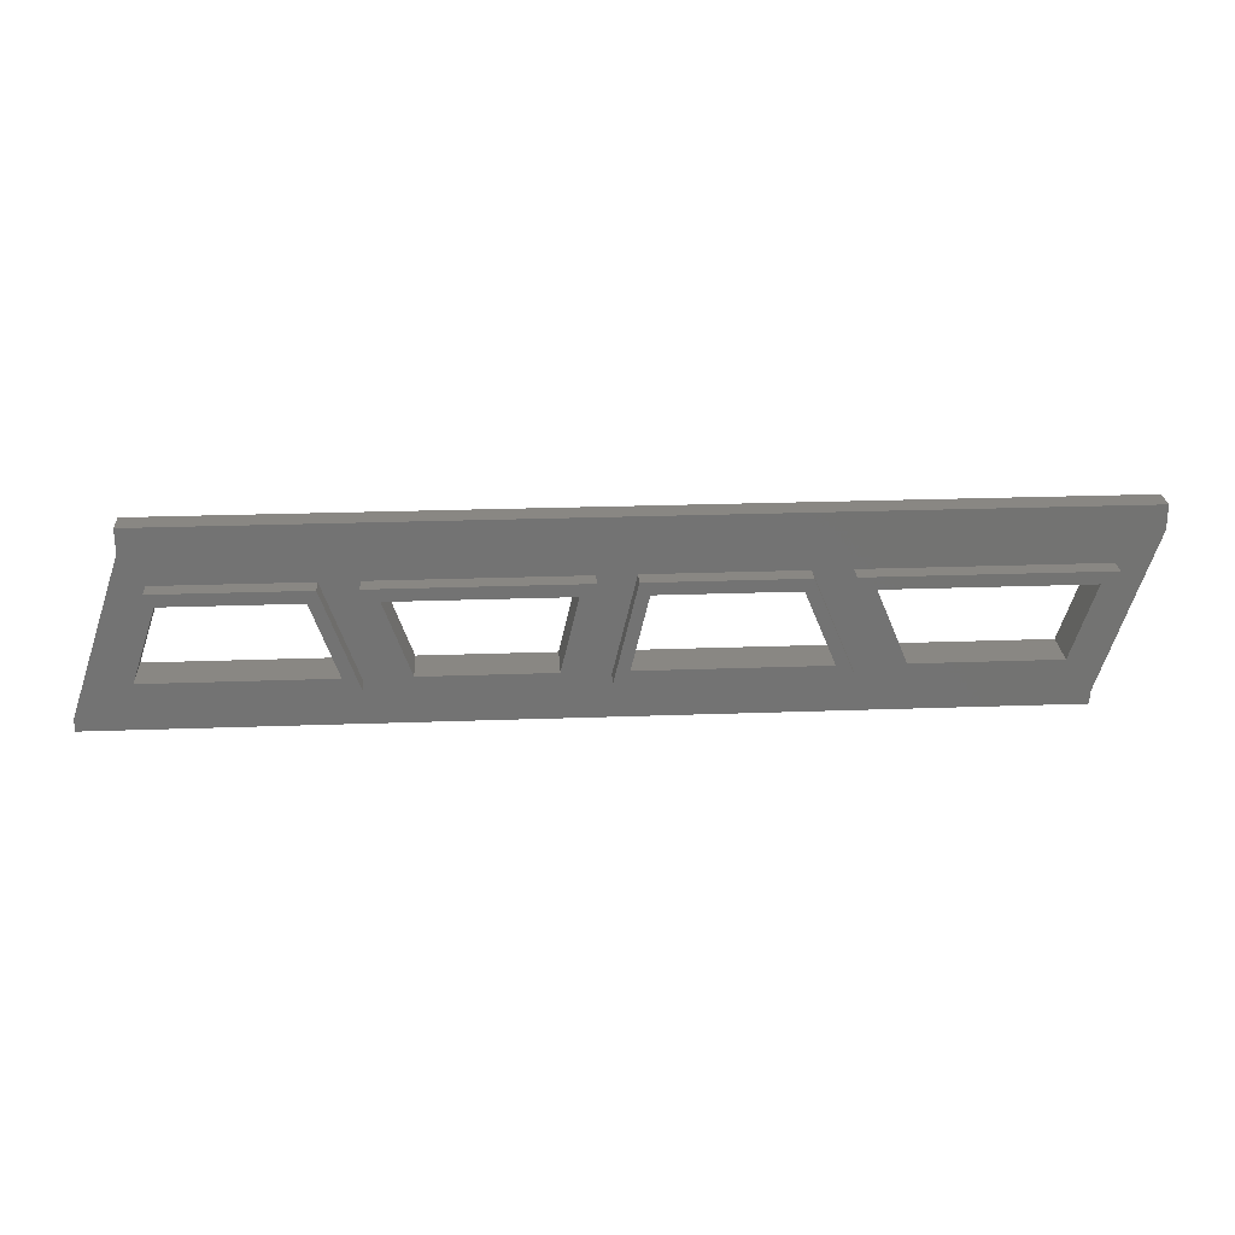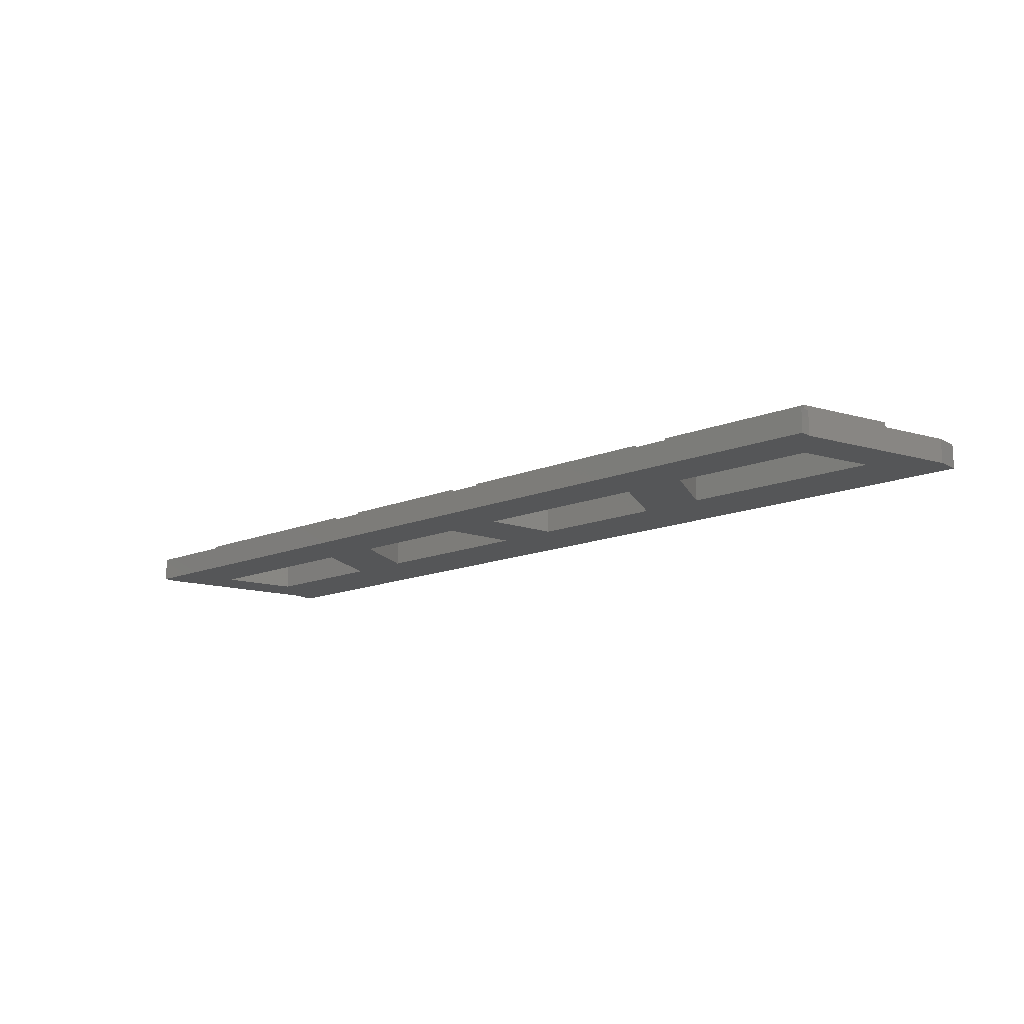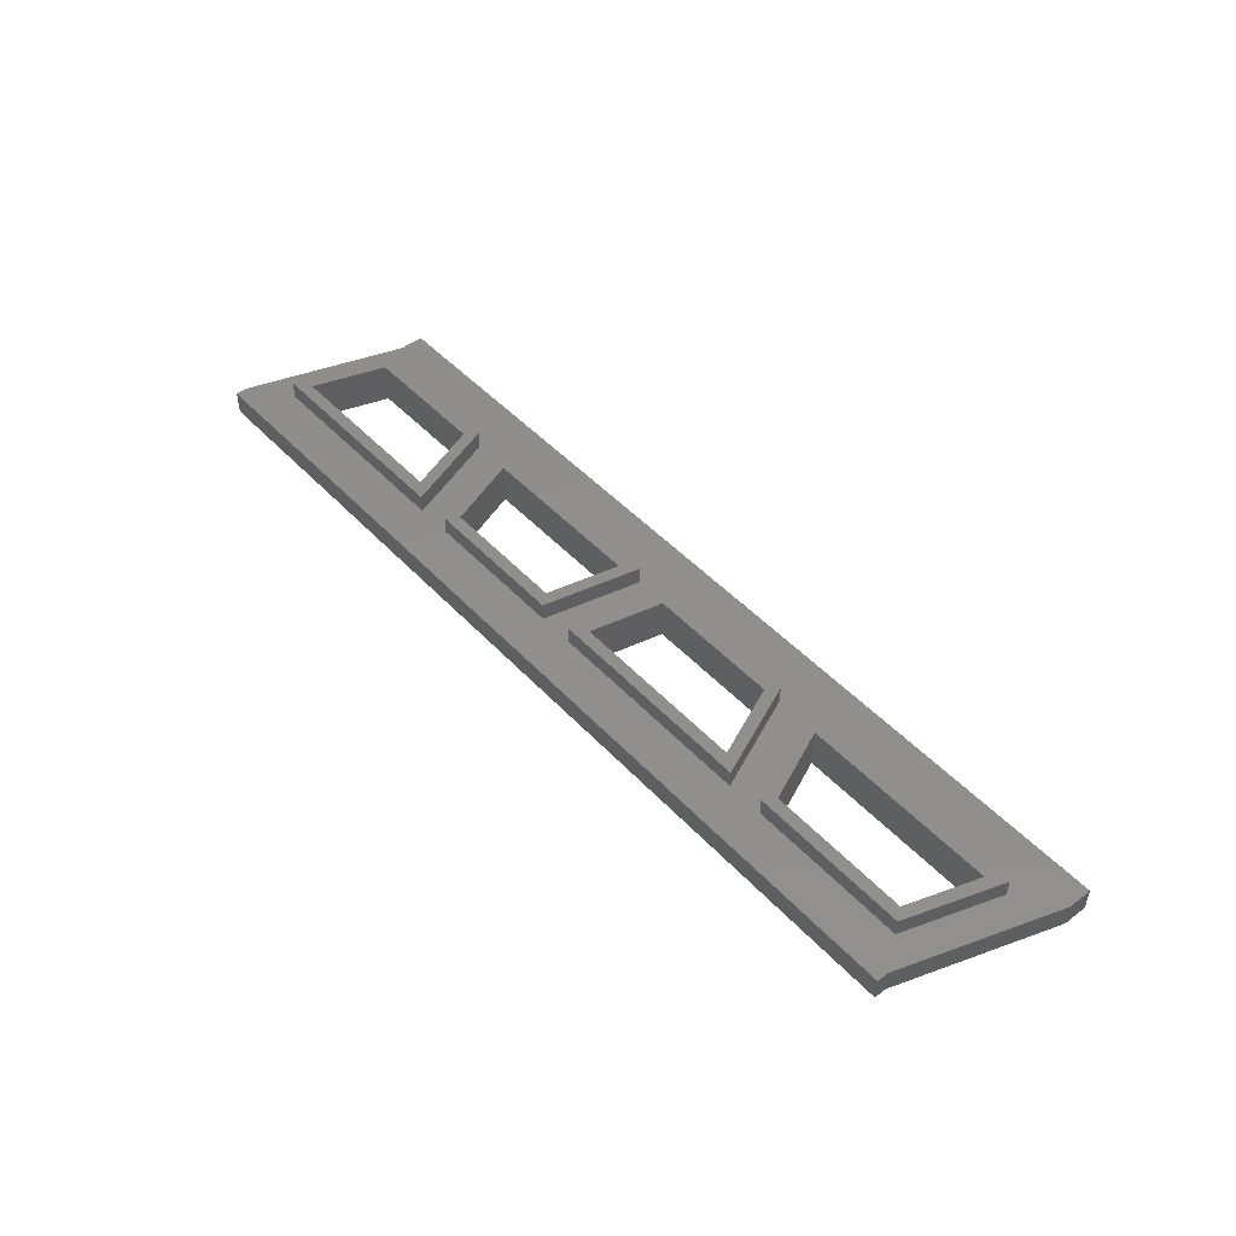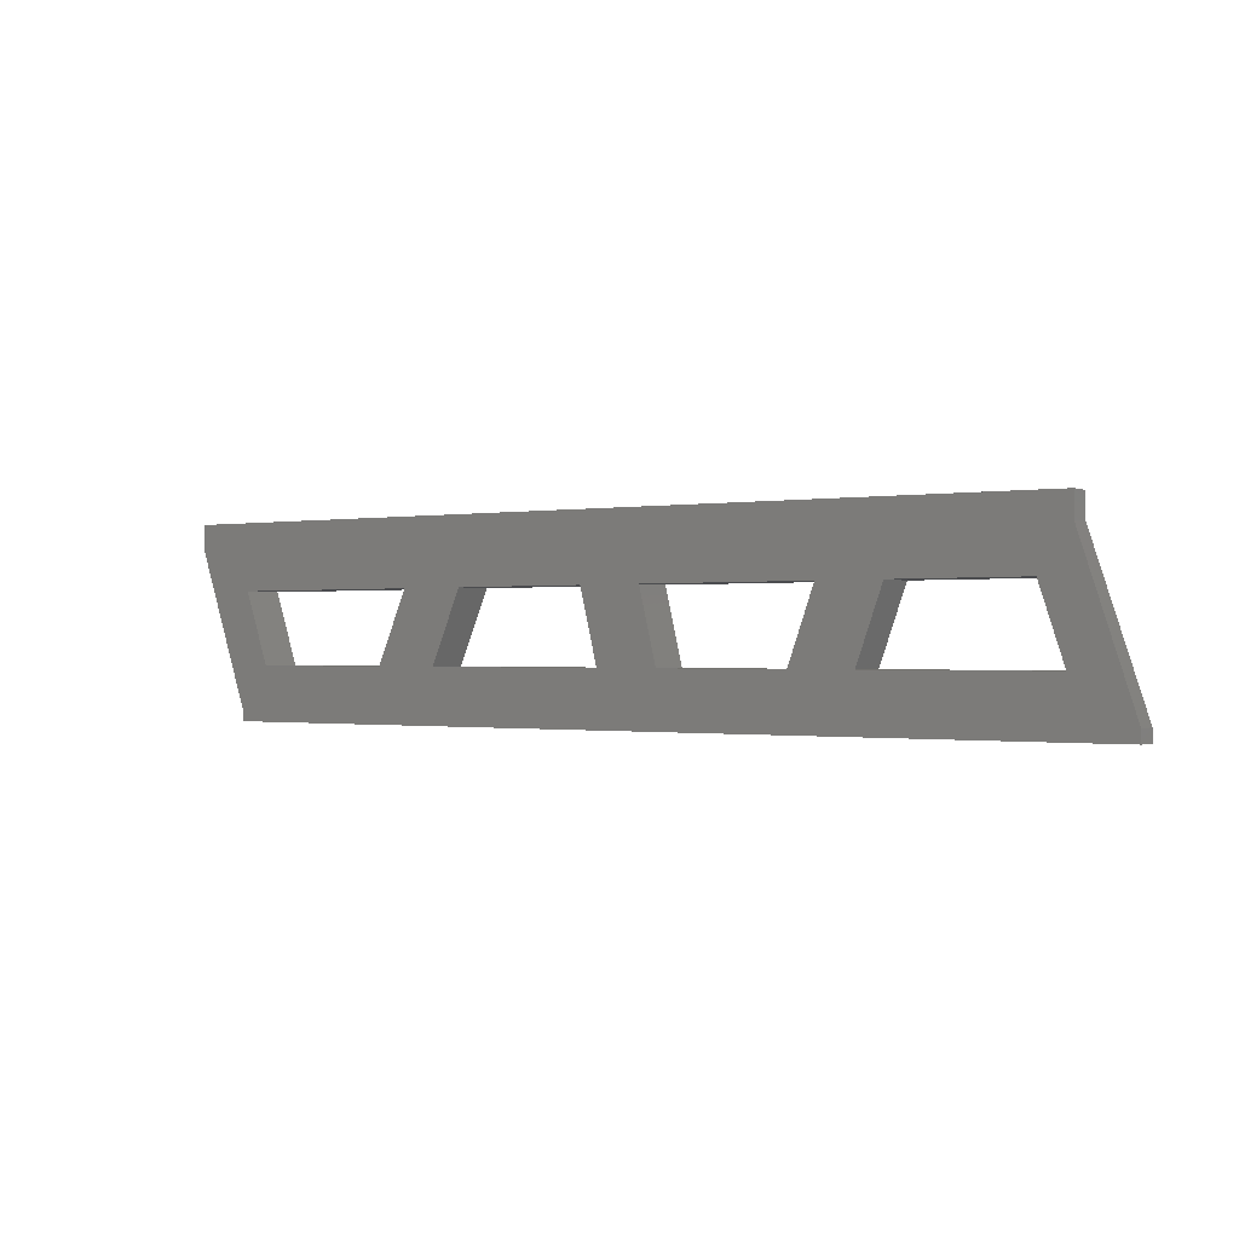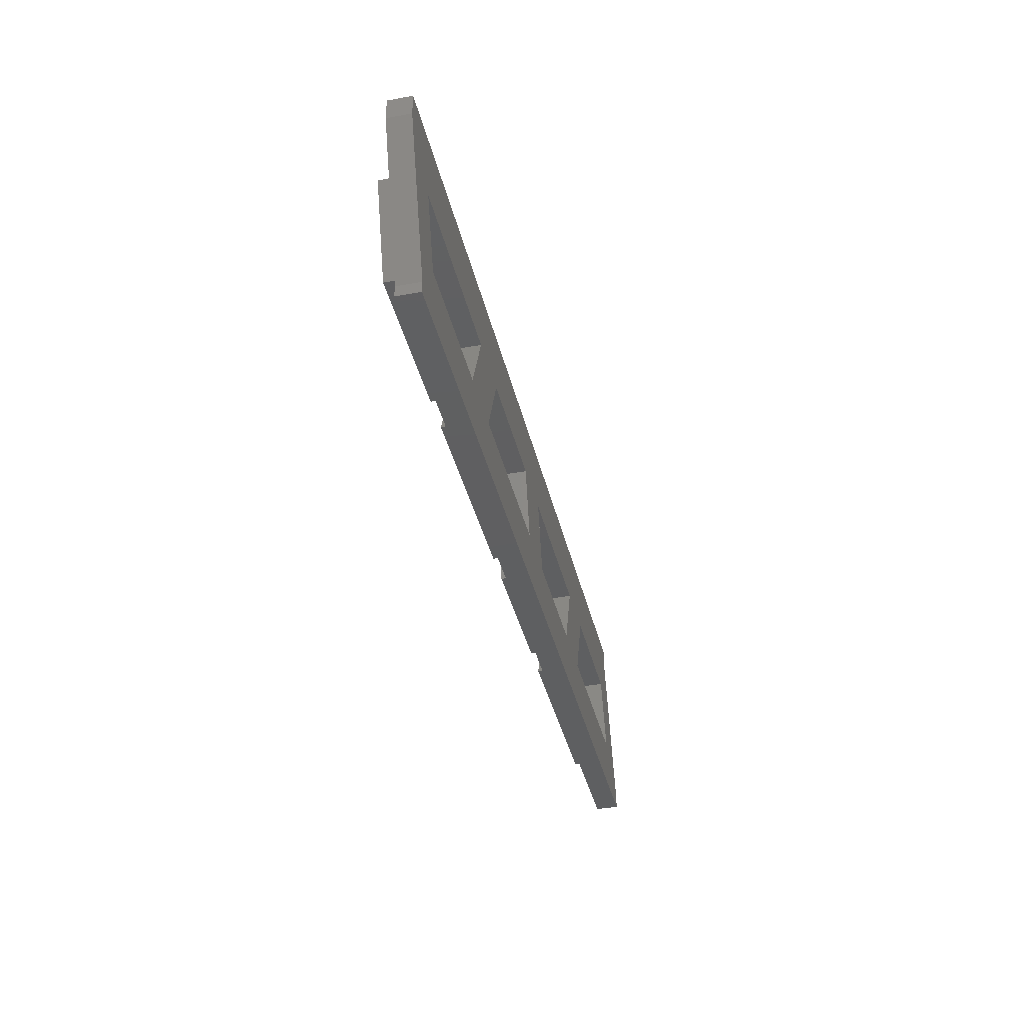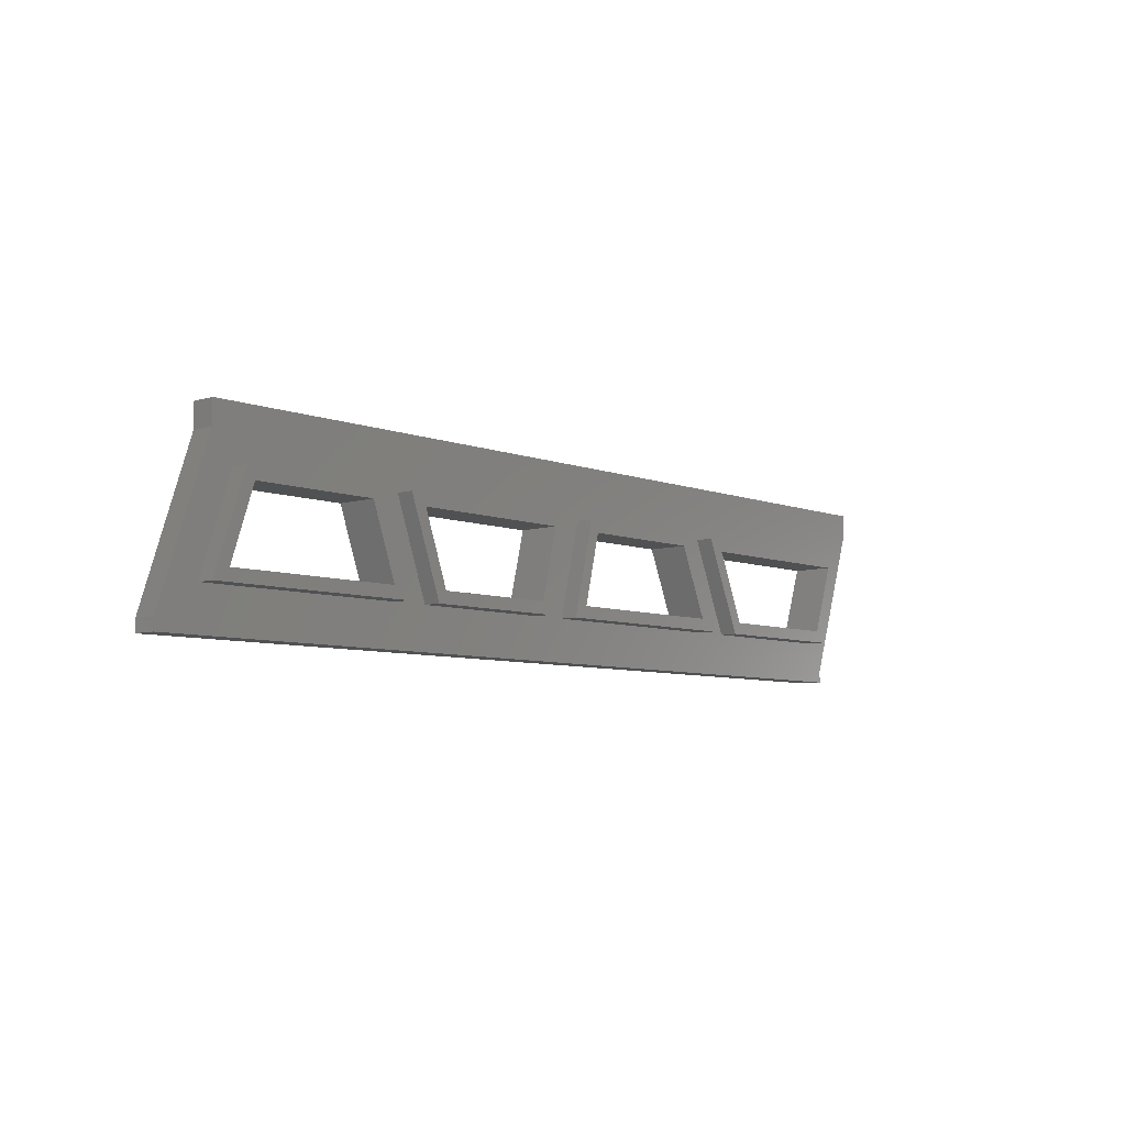
<metadata>
{"format":"stl","ext":"stl","renderer":"f3d","projection":"perspective","resolution":1024,"background":"white","views":[{"elev":25.0,"azim":-3.4,"up":"+Y"},{"elev":-15.2,"azim":40.5,"up":"+Z"},{"elev":48.2,"azim":49.4,"up":"+Z"},{"elev":-0.7,"azim":-146.3,"up":"+Y"},{"elev":-38.2,"azim":103.0,"up":"+Y"},{"elev":-6.8,"azim":-48.3,"up":"+Y"}]}
</metadata>
<code>
# stl→obj: 80 verts, 172 faces
v -187.4 -94 12
v -112.2 -94 12
v -187.4 -94 10
v -112.2 -94 10
v -116.6 -109 10
v -116.6 -109 12
v -116.6 -110 10
v -116.6 -110 12
v -191.8 -109 12
v -191.8 -109 10
v -191.8 -110 12
v -191.8 -110 10
v -187.4 -96 10
v -187.4 -96 12
v -112.2 -96 12
v -112.2 -96 10
v -174.2 -99.5 10
v -169 -99.5 10
v -172 -105.5 10
v -166.8 -105.5 10
v -156.3 -105.5 10
v -151.2 -105.5 10
v -136.1 -105.5 10
v -184.9 -99.5 10
v -186.9 -105.5 10
v -154.8 -99.5 10
v -149.7 -99.5 10
v -119.1 -105.5 10
v -130.9 -105.5 10
v -133.4 -99.5 10
v -138.6 -99.5 10
v -117.1 -99.5 10
v -173.5 -98.5 12
v -185.6 -98.5 12
v -173.5 -98.5 13.5
v -185.6 -98.5 13.5
v -188.3 -106.5 12
v -188.3 -106.5 13.5
v -170.6 -106.5 12
v -170.6 -106.5 13.5
v -174.2 -99.5 13.5
v -184.9 -99.5 13.5
v -186.9 -105.5 13.5
v -172 -105.5 13.5
v -167.5 -106.5 12
v -155.5 -106.5 12
v -167.5 -106.5 13.5
v -155.5 -106.5 13.5
v -153.6 -98.5 12
v -153.6 -98.5 13.5
v -170.4 -98.5 12
v -170.4 -98.5 13.5
v -154.8 -99.5 13.5
v -169 -99.5 13.5
v -166.8 -105.5 13.5
v -156.3 -105.5 13.5
v -115.7 -98.5 12
v -134.9 -98.5 12
v -115.7 -98.5 13.5
v -134.9 -98.5 13.5
v -131.5 -106.5 12
v -131.5 -106.5 13.5
v -118.4 -106.5 12
v -118.4 -106.5 13.5
v -119.1 -105.5 13.5
v -117.1 -99.5 13.5
v -133.4 -99.5 13.5
v -130.9 -105.5 13.5
v -150.5 -98.5 12
v -152.4 -106.5 12
v -150.5 -98.5 13.5
v -152.4 -106.5 13.5
v -134.6 -106.5 12
v -134.6 -106.5 13.5
v -138 -98.5 12
v -138 -98.5 13.5
v -138.6 -99.5 13.5
v -149.7 -99.5 13.5
v -151.2 -105.5 13.5
v -136.1 -105.5 13.5
f 1 2 3
f 3 2 4
f 5 6 7
f 7 6 8
f 9 10 11
f 11 10 12
f 8 11 7
f 7 11 12
f 13 14 3
f 3 14 1
f 15 16 2
f 2 16 4
f 17 18 19
f 19 18 20
f 19 20 12
f 12 20 21
f 12 21 7
f 7 21 22
f 7 22 23
f 18 17 13
f 13 17 24
f 13 24 25
f 13 25 10
f 10 25 19
f 10 19 12
f 21 26 22
f 22 26 27
f 27 26 3
f 27 3 4
f 26 18 3
f 3 18 13
f 28 5 29
f 29 5 23
f 29 23 30
f 30 23 31
f 30 31 4
f 4 31 27
f 28 32 5
f 5 32 16
f 16 32 30
f 16 30 4
f 5 7 23
f 33 34 35
f 35 34 36
f 34 37 36
f 36 37 38
f 37 39 38
f 38 39 40
f 41 42 17
f 17 42 24
f 42 43 24
f 24 43 25
f 43 44 25
f 25 44 19
f 44 41 19
f 19 41 17
f 39 33 40
f 40 33 35
f 42 41 35
f 35 41 44
f 35 44 40
f 40 44 38
f 38 44 43
f 38 43 36
f 36 43 42
f 36 42 35
f 45 46 47
f 47 46 48
f 46 49 48
f 48 49 50
f 49 51 50
f 50 51 52
f 53 54 26
f 26 54 18
f 54 55 18
f 18 55 20
f 55 56 20
f 20 56 21
f 56 53 21
f 21 53 26
f 51 45 52
f 52 45 47
f 56 48 53
f 53 48 50
f 53 50 54
f 54 50 52
f 54 52 47
f 48 56 47
f 47 56 55
f 47 55 54
f 57 58 59
f 59 58 60
f 58 61 60
f 60 61 62
f 61 63 62
f 62 63 64
f 65 66 28
f 28 66 32
f 66 67 32
f 32 67 30
f 67 68 30
f 30 68 29
f 68 65 29
f 29 65 28
f 63 57 64
f 64 57 59
f 68 62 65
f 65 62 64
f 65 64 66
f 66 64 59
f 66 59 67
f 67 59 60
f 67 60 62
f 68 67 62
f 69 70 71
f 71 70 72
f 70 73 72
f 72 73 74
f 73 75 74
f 74 75 76
f 77 78 31
f 31 78 27
f 78 79 27
f 27 79 22
f 79 80 22
f 22 80 23
f 80 77 23
f 23 77 31
f 75 69 76
f 76 69 71
f 78 77 76
f 76 77 80
f 76 80 74
f 74 80 72
f 72 80 79
f 72 79 71
f 71 79 78
f 71 78 76
f 15 6 16
f 16 6 5
f 9 14 10
f 10 14 13
f 45 11 46
f 46 11 8
f 46 8 70
f 70 8 73
f 73 8 61
f 73 61 58
f 11 45 39
f 39 45 51
f 39 51 33
f 33 51 14
f 33 14 34
f 34 14 37
f 37 14 9
f 37 9 39
f 39 9 11
f 14 51 1
f 1 51 49
f 1 49 69
f 69 49 70
f 70 49 46
f 1 69 2
f 2 69 75
f 2 75 58
f 58 75 73
f 2 58 15
f 15 58 57
f 15 57 6
f 6 57 63
f 6 63 61
f 8 6 61

</code>
